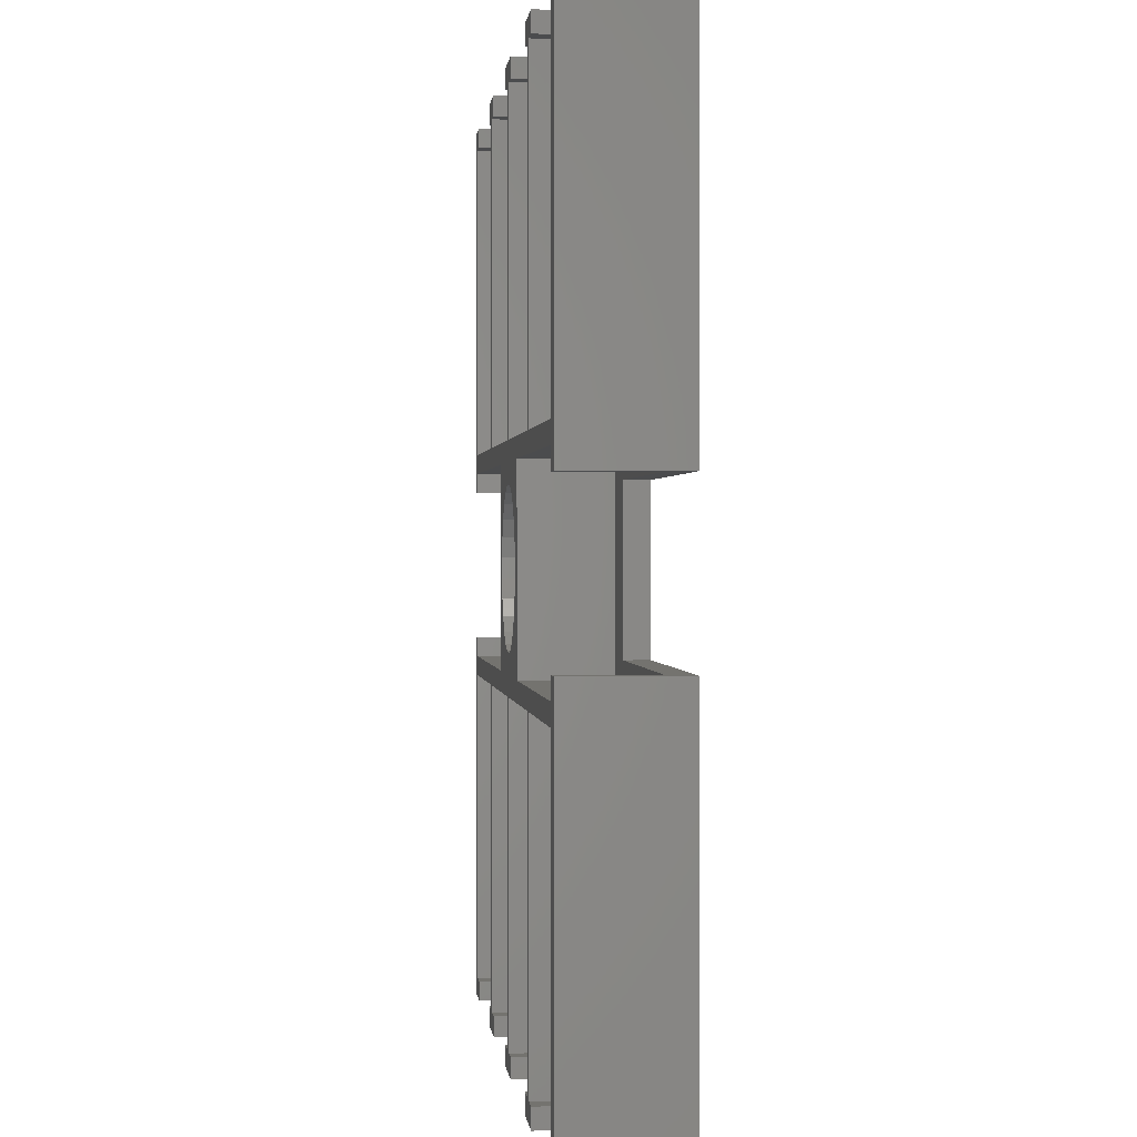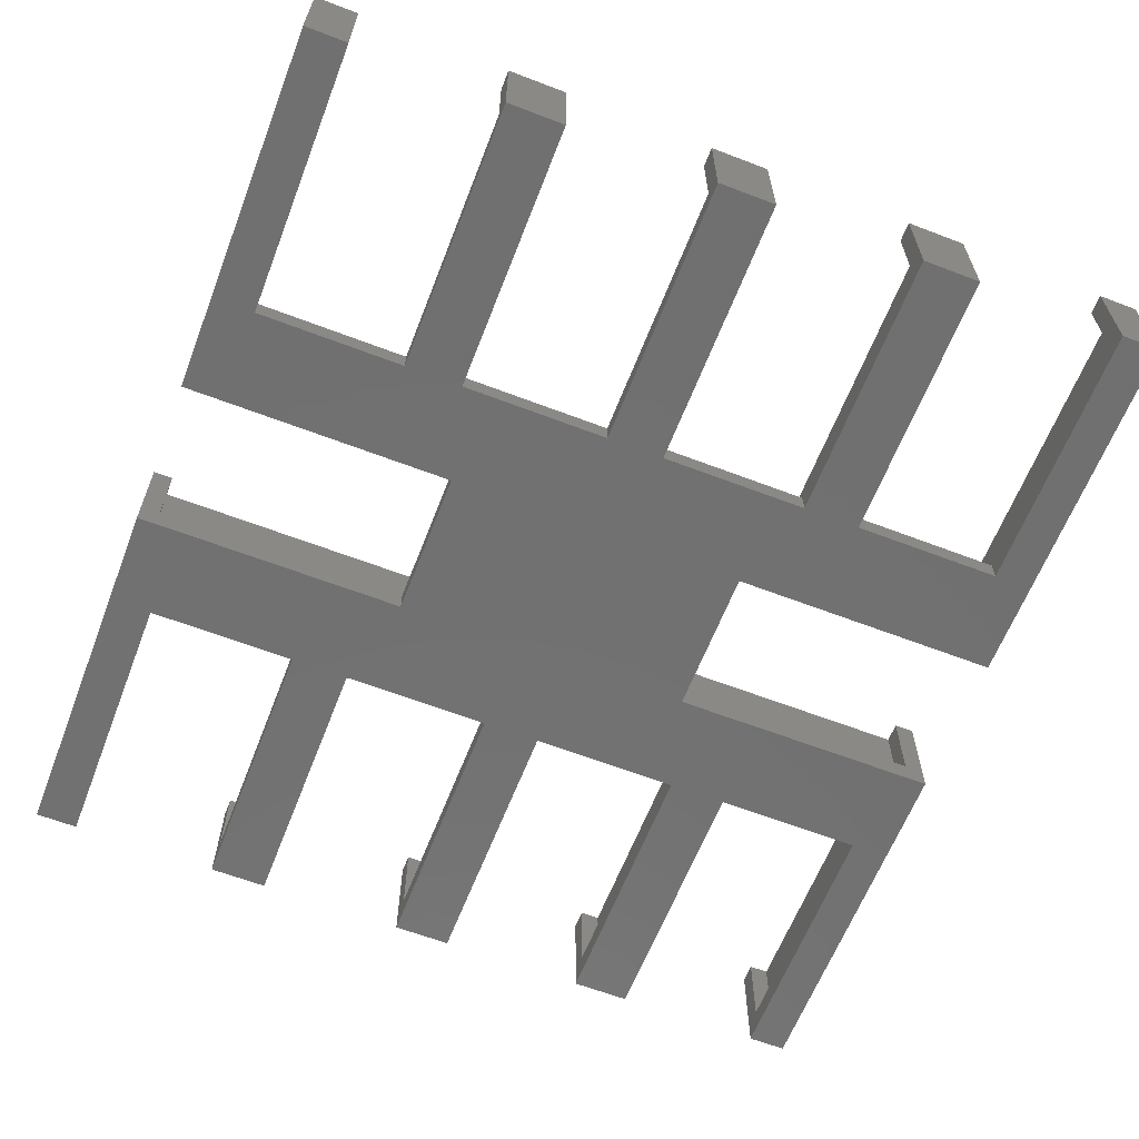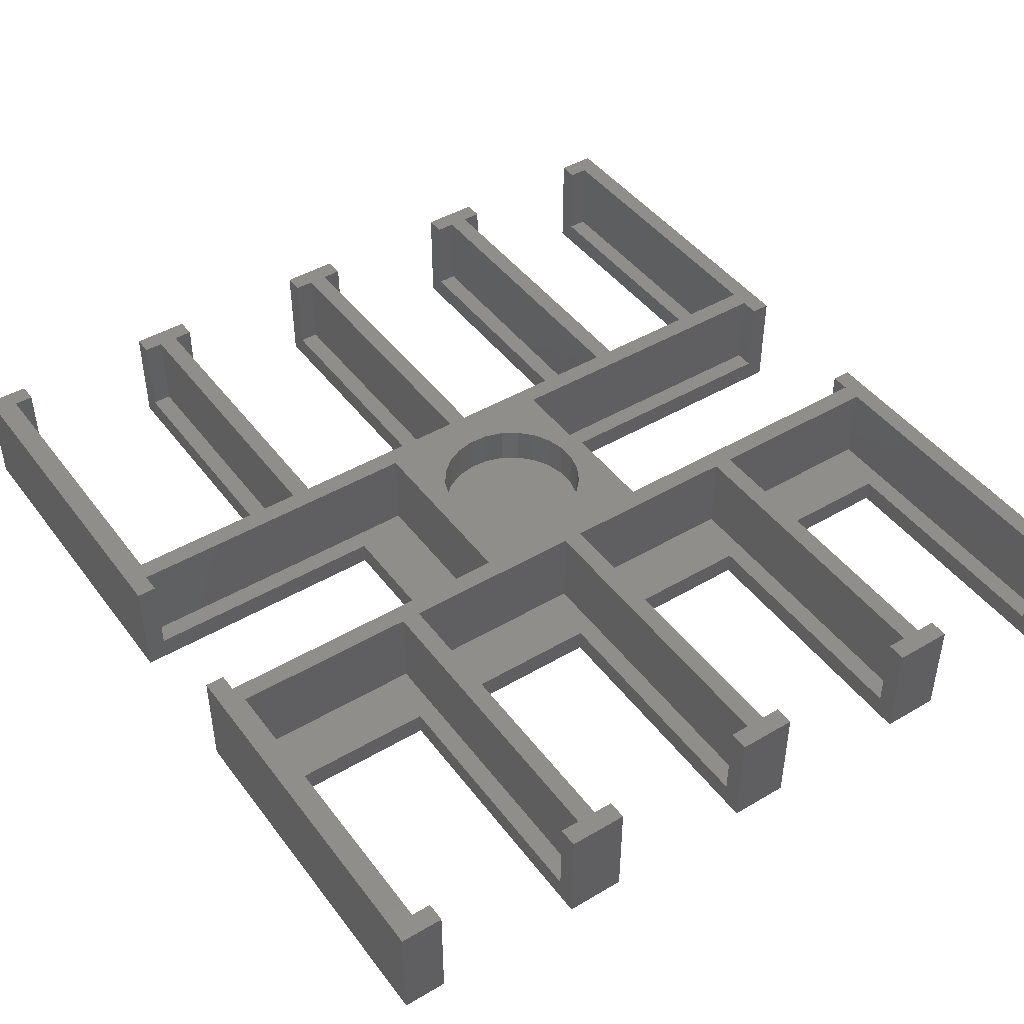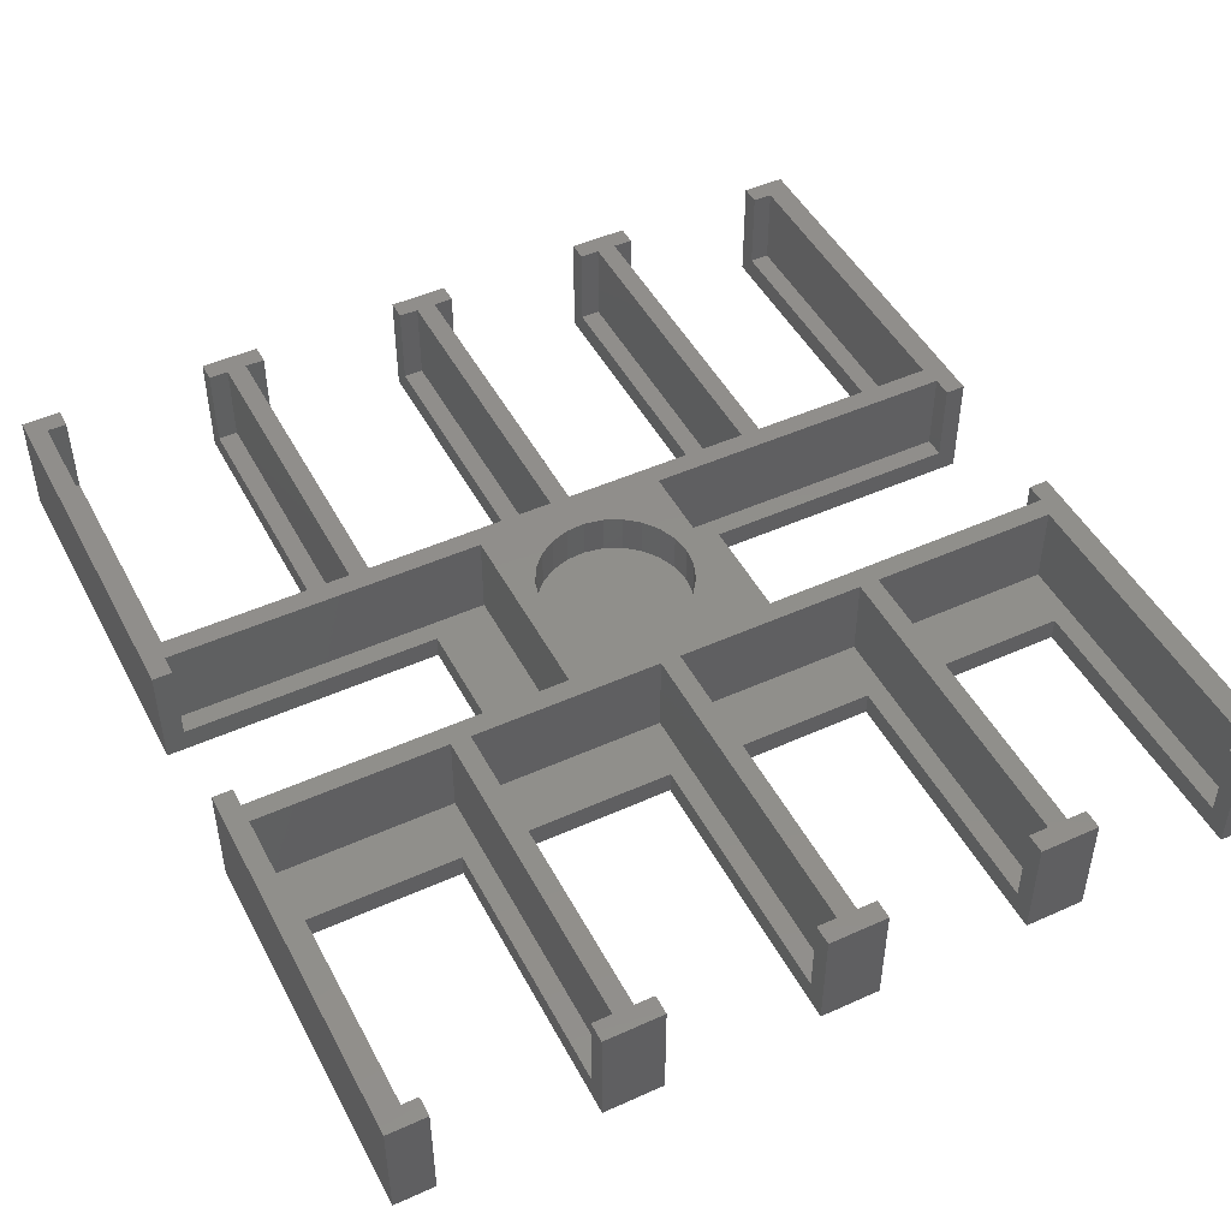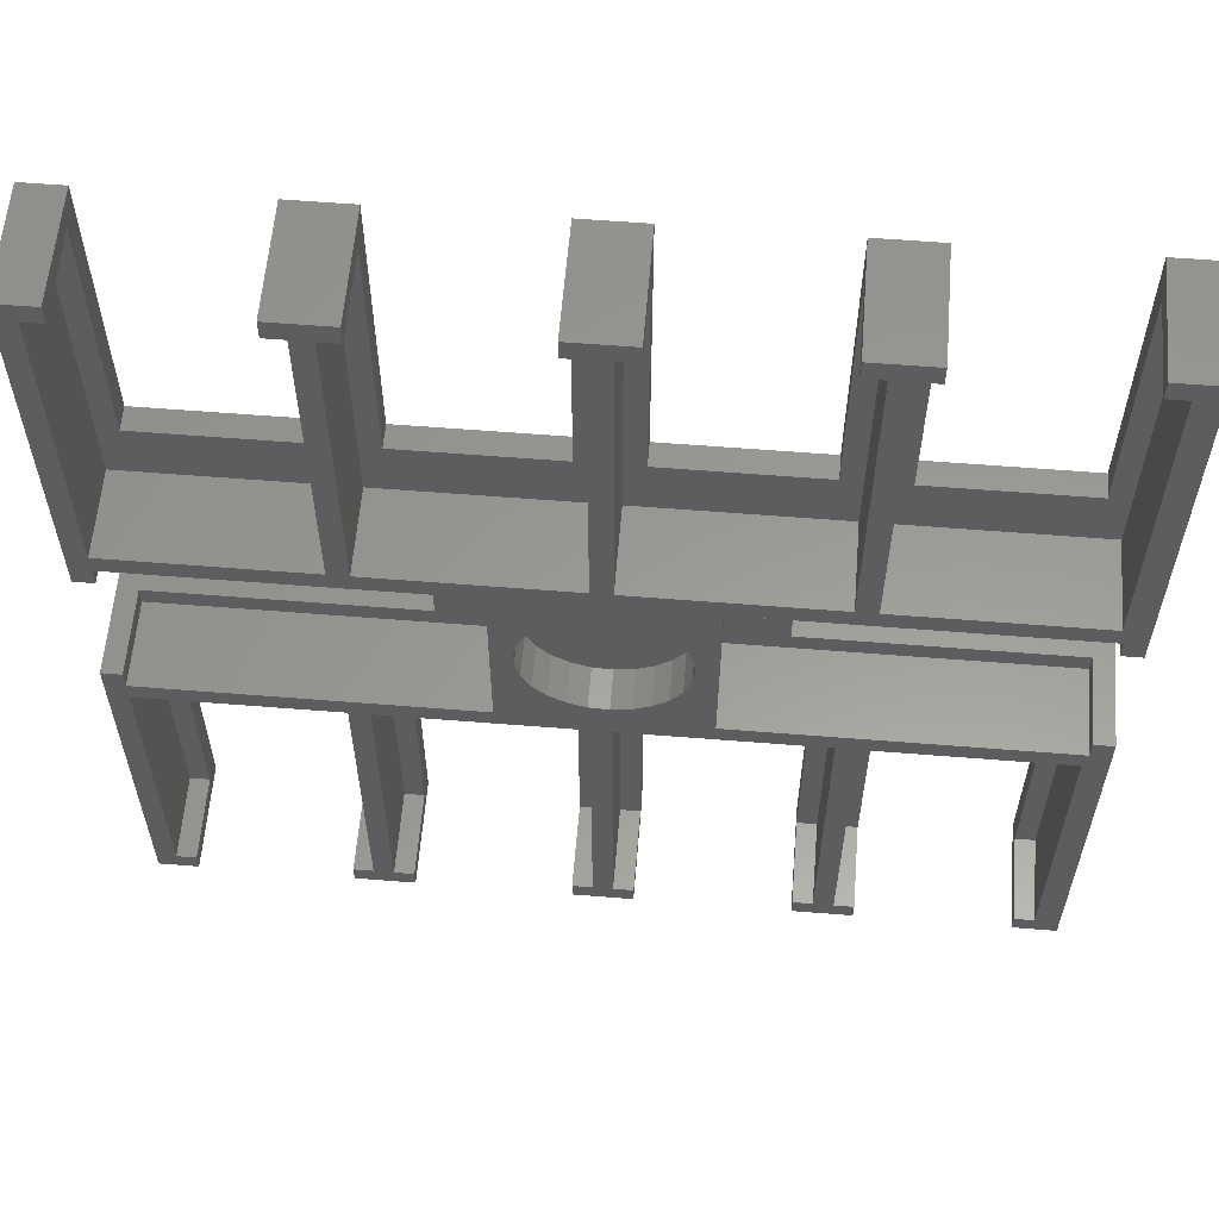
<metadata>
{"format":"stl","ext":"stl","renderer":"f3d","projection":"perspective","resolution":1024,"background":"white","views":[{"elev":0.5,"azim":84.3,"up":"+Y"},{"elev":-62.8,"azim":158.8,"up":"+Z"},{"elev":44.8,"azim":145.6,"up":"+Z"},{"elev":47.7,"azim":-26.9,"up":"+Z"},{"elev":59.5,"azim":4.7,"up":"+Y"}]}
</metadata>
<code>
# stl→obj: 258 verts, 512 faces
v 2 2 11
v 2 34.29 2.4
v 2 34.29 11
v 2 2 2.4
v 0 38.3 11
v 2 36.3 11
v 2 38.3 11
v 0 0 11
v 4 92 11
v 2 90 11
v 4 90 11
v 0 92 11
v 2 57.71 11
v 0 53.7 11
v 2 55.7 11
v 2 53.7 11
v 25.4 92 11
v 23.4 90 11
v 25.4 90 11
v 21.4 90 11
v 23.4 57.71 11
v 19.4 92 11
v 19.4 90 11
v 46.8 92 11
v 44.8 90 11
v 46.8 90 11
v 42.8 57.71 11
v 44.8 57.71 11
v 42.8 90 11
v 40.8 92 11
v 40.8 90 11
v 68.2 92 11
v 66.2 90 11
v 68.2 90 11
v 64.2 90 11
v 66.2 57.71 11
v 62.2 92 11
v 62.2 90 11
v 85.6 57.71 11
v 88 53.7 11
v 88 92 11
v 85.6 90 11
v 83.6 92 11
v 83.6 90 11
v 86 55.7 11
v 86 53.7 11
v 64.2 57.71 11
v 53.71 55.7 11
v 51.7 46 11
v 53.71 36.3 11
v 51.46 47.91 11
v 50.75 49.71 11
v 49.61 51.27 11
v 48.13 52.5 11
v 46.38 53.32 11
v 44.48 53.68 11
v 86 36.3 11
v 66.2 34.29 11
v 85.6 34.29 11
v 64.2 34.29 11
v 66.2 2 11
v 51.46 44.09 11
v 50.75 42.29 11
v 49.61 40.73 11
v 48.13 39.5 11
v 44.8 34.29 11
v 46.38 38.68 11
v 42.8 34.29 11
v 44.48 38.32 11
v 88 38.3 11
v 86 38.3 11
v 88 0 11
v 85.6 2 11
v 83.6 0 11
v 83.6 2 11
v 68.2 0 11
v 68.2 2 11
v 64.2 2 11
v 62.2 0 11
v 62.2 2 11
v 44.8 2 11
v 46.8 0 11
v 46.8 2 11
v 42.8 2 11
v 40.8 0 11
v 40.8 2 11
v 42.56 38.44 11
v 40.72 39.03 11
v 34.29 36.3 11
v 39.09 40.07 11
v 37.77 41.47 11
v 36.36 45.03 11
v 34.29 55.7 11
v 36.84 43.17 11
v 23.4 34.29 11
v 21.4 34.29 11
v 23.4 2 11
v 42.56 53.56 11
v 40.72 52.97 11
v 39.09 51.93 11
v 36.36 46.97 11
v 36.84 48.83 11
v 37.77 50.53 11
v 21.4 57.71 11
v 25.4 0 11
v 25.4 2 11
v 21.4 2 11
v 19.4 0 11
v 19.4 2 11
v 4 0 11
v 4 2 11
v 21.4 2 2.4
v 21.4 34.29 2.4
v 19.4 28.29 2.4
v 4 28.29 2.4
v 4 2 2.4
v 19.4 2 2.4
v 4 28.29 0
v 4 0 0
v 19.4 28.29 0
v 19.4 0 0
v 0 0 0
v 25.4 0 0
v 25.4 28.29 0
v 68.2 0 0
v 62.2 0 0
v 68.2 28.29 0
v 83.6 28.29 0
v 88 0 0
v 83.6 0 0
v 88 38.3 0
v 62.2 28.29 0
v 59.71 38.3 0
v 28.29 38.3 0
v 46.8 28.29 0
v 88 53.7 0
v 83.6 63.71 0
v 88 92 0
v 68.2 63.71 0
v 62.2 63.71 0
v 68.2 92 0
v 59.71 53.7 0
v 46.8 63.71 0
v 83.6 92 0
v 62.2 92 0
v 28.29 53.7 0
v 40.8 28.29 0
v 0 38.3 0
v 46.8 0 0
v 40.8 0 0
v 40.8 63.71 0
v 46.8 92 0
v 40.8 92 0
v 25.4 63.71 0
v 19.4 63.71 0
v 25.4 92 0
v 0 53.7 0
v 4 63.71 0
v 0 92 0
v 4 92 0
v 19.4 92 0
v 23.4 34.29 2.4
v 23.4 2 2.4
v 42.8 2 2.4
v 42.8 34.29 2.4
v 40.8 28.29 2.4
v 25.4 28.29 2.4
v 25.4 2 2.4
v 40.8 2 2.4
v 44.8 34.29 2.4
v 44.8 2 2.4
v 64.2 2 2.4
v 64.2 34.29 2.4
v 62.2 28.29 2.4
v 46.8 28.29 2.4
v 46.8 2 2.4
v 62.2 2 2.4
v 66.2 34.29 2.4
v 66.2 2 2.4
v 85.6 2 2.4
v 85.6 34.29 2.4
v 83.6 28.29 2.4
v 68.2 28.29 2.4
v 68.2 2 2.4
v 83.6 2 2.4
v 2 90 2.4
v 2 57.71 2.4
v 21.4 57.71 2.4
v 21.4 90 2.4
v 19.4 90 2.4
v 4 90 2.4
v 4 63.71 2.4
v 19.4 63.71 2.4
v 23.4 90 2.4
v 23.4 57.71 2.4
v 42.8 57.71 2.4
v 42.8 90 2.4
v 40.8 90 2.4
v 25.4 90 2.4
v 25.4 63.71 2.4
v 40.8 63.71 2.4
v 44.8 90 2.4
v 44.8 57.71 2.4
v 64.2 57.71 2.4
v 64.2 90 2.4
v 62.2 90 2.4
v 46.8 90 2.4
v 46.8 63.71 2.4
v 62.2 63.71 2.4
v 66.2 90 2.4
v 66.2 57.71 2.4
v 85.6 57.71 2.4
v 85.6 90 2.4
v 83.6 90 2.4
v 68.2 90 2.4
v 68.2 63.71 2.4
v 83.6 63.71 2.4
v 2 38.3 2.4
v 2 36.3 2.4
v 2 55.7 2.4
v 2 53.7 2.4
v 34.29 36.3 2.4
v 34.29 55.7 2.4
v 28.29 53.7 2.4
v 28.29 38.3 2.4
v 53.71 55.7 2.4
v 53.71 36.3 2.4
v 86 36.3 2.4
v 86 38.3 2.4
v 86 53.7 2.4
v 86 55.7 2.4
v 59.71 53.7 2.4
v 59.71 38.3 2.4
v 51.7 46 7
v 51.46 47.91 7
v 36.36 46.97 7
v 36.36 45.03 7
v 42.56 53.56 7
v 44.48 53.68 7
v 46.38 38.68 7
v 44.48 38.32 7
v 48.13 52.5 7
v 49.61 51.27 7
v 46.38 53.32 7
v 39.09 51.93 7
v 37.77 50.53 7
v 36.84 48.83 7
v 40.72 52.97 7
v 51.46 44.09 7
v 50.75 49.71 7
v 50.75 42.29 7
v 49.61 40.73 7
v 48.13 39.5 7
v 42.56 38.44 7
v 40.72 39.03 7
v 39.09 40.07 7
v 37.77 41.47 7
v 36.84 43.17 7
f 1 2 3
f 2 1 4
f 5 6 7
f 6 5 3
f 8 3 5
f 9 10 11
f 12 13 10
f 13 14 15
f 12 10 9
f 13 12 14
f 15 14 16
f 17 18 19
f 18 20 21
f 17 20 18
f 22 20 17
f 20 22 23
f 24 25 26
f 27 28 25
f 27 25 29
f 24 29 25
f 30 29 24
f 29 30 31
f 32 33 34
f 33 35 36
f 32 35 33
f 37 35 32
f 35 37 38
f 39 40 41
f 39 41 42
f 43 42 41
f 42 43 44
f 40 45 46
f 40 39 45
f 36 45 39
f 47 36 35
f 48 36 47
f 36 48 45
f 48 49 50
f 48 51 49
f 48 52 51
f 48 53 52
f 48 54 53
f 28 54 48
f 28 48 47
f 54 28 55
f 55 28 56
f 57 58 59
f 58 60 61
f 50 58 57
f 58 50 60
f 62 50 49
f 63 50 62
f 64 50 63
f 65 50 64
f 66 65 67
f 50 66 60
f 65 66 50
f 68 66 69
f 69 66 67
f 57 70 71
f 59 70 57
f 70 59 72
f 73 72 59
f 74 73 75
f 73 74 72
f 61 76 77
f 78 61 60
f 78 76 61
f 79 78 80
f 78 79 76
f 81 82 83
f 66 68 81
f 84 81 68
f 84 82 81
f 85 84 86
f 84 85 82
f 87 68 69
f 88 68 87
f 89 88 90
f 89 90 91
f 89 92 93
f 89 94 92
f 89 91 94
f 88 89 68
f 89 95 68
f 95 96 97
f 89 96 95
f 6 96 89
f 96 6 3
f 28 27 56
f 27 98 56
f 27 99 98
f 93 99 27
f 99 93 100
f 101 93 92
f 102 93 101
f 103 93 102
f 100 93 103
f 21 93 27
f 104 21 20
f 104 93 21
f 15 104 13
f 104 15 93
f 97 105 106
f 107 97 96
f 107 105 97
f 108 107 109
f 107 108 105
f 1 110 111
f 1 8 110
f 3 8 1
f 112 96 113
f 96 112 107
f 2 96 3
f 96 2 113
f 113 114 112
f 113 115 114
f 2 115 113
f 4 115 2
f 115 4 116
f 112 114 117
f 116 1 111
f 1 116 4
f 112 109 107
f 109 112 117
f 111 110 116
f 116 118 115
f 116 119 118
f 119 116 110
f 120 117 114
f 121 117 120
f 108 117 121
f 117 108 109
f 119 122 118
f 123 121 124
f 125 126 127
f 128 129 130
f 129 128 131
f 127 131 128
f 132 127 126
f 133 127 132
f 127 133 131
f 134 133 135
f 135 133 132
f 136 137 138
f 136 139 137
f 139 140 141
f 142 139 136
f 139 142 140
f 133 134 142
f 142 143 140
f 138 137 144
f 141 140 145
f 142 146 143
f 124 134 147
f 120 124 121
f 120 134 124
f 148 120 118
f 120 148 134
f 148 118 122
f 147 135 149
f 134 135 147
f 147 149 150
f 146 142 134
f 143 151 152
f 152 151 153
f 143 146 151
f 146 154 151
f 154 155 156
f 146 155 154
f 157 155 146
f 155 157 158
f 159 158 157
f 158 159 160
f 156 155 161
f 122 110 8
f 110 122 119
f 130 72 74
f 72 130 129
f 121 105 108
f 105 121 123
f 150 82 85
f 82 150 149
f 126 76 79
f 76 126 125
f 118 114 115
f 114 118 120
f 97 162 95
f 162 97 163
f 164 68 165
f 68 164 84
f 162 68 95
f 68 162 165
f 165 166 164
f 165 167 166
f 162 167 165
f 163 167 162
f 167 163 168
f 164 166 169
f 168 97 106
f 97 168 163
f 164 86 84
f 86 164 169
f 106 105 168
f 168 124 167
f 168 123 124
f 123 168 105
f 147 169 166
f 150 169 147
f 85 169 150
f 169 85 86
f 124 166 167
f 166 124 147
f 81 170 66
f 170 81 171
f 172 60 173
f 60 172 78
f 170 60 66
f 60 170 173
f 173 174 172
f 173 175 174
f 170 175 173
f 171 175 170
f 175 171 176
f 172 174 177
f 176 81 83
f 81 176 171
f 172 80 78
f 80 172 177
f 83 82 176
f 176 135 175
f 176 149 135
f 149 176 82
f 132 177 174
f 126 177 132
f 79 177 126
f 177 79 80
f 135 174 175
f 174 135 132
f 61 178 58
f 178 61 179
f 180 59 181
f 59 180 73
f 178 59 58
f 59 178 181
f 181 182 180
f 181 183 182
f 178 183 181
f 179 183 178
f 183 179 184
f 180 182 185
f 184 61 77
f 61 184 179
f 180 75 73
f 75 180 185
f 77 76 184
f 184 127 183
f 184 125 127
f 125 184 76
f 128 185 182
f 130 185 128
f 74 185 130
f 185 74 75
f 127 182 183
f 182 127 128
f 13 186 10
f 186 13 187
f 188 20 189
f 20 188 104
f 190 20 23
f 20 190 189
f 186 11 10
f 11 186 191
f 191 186 192
f 193 189 190
f 189 193 188
f 192 188 193
f 192 187 188
f 187 192 186
f 188 13 104
f 13 188 187
f 191 9 11
f 9 191 160
f 158 191 192
f 191 158 160
f 161 190 22
f 155 190 161
f 190 155 193
f 22 190 23
f 155 192 193
f 192 155 158
f 138 43 41
f 43 138 144
f 160 12 9
f 12 160 159
f 156 22 17
f 22 156 161
f 152 30 24
f 30 152 153
f 141 37 32
f 37 141 145
f 21 194 18
f 194 21 195
f 196 29 197
f 29 196 27
f 198 29 31
f 29 198 197
f 194 19 18
f 19 194 199
f 199 194 200
f 201 197 198
f 197 201 196
f 200 196 201
f 200 195 196
f 195 200 194
f 196 21 27
f 21 196 195
f 199 17 19
f 17 199 156
f 154 199 200
f 199 154 156
f 153 198 30
f 151 198 153
f 198 151 201
f 30 198 31
f 151 200 201
f 200 151 154
f 28 202 25
f 202 28 203
f 204 35 205
f 35 204 47
f 206 35 38
f 35 206 205
f 202 26 25
f 26 202 207
f 207 202 208
f 209 205 206
f 205 209 204
f 208 204 209
f 208 203 204
f 203 208 202
f 204 28 47
f 28 204 203
f 207 24 26
f 24 207 152
f 143 207 208
f 207 143 152
f 145 206 37
f 140 206 145
f 206 140 209
f 37 206 38
f 140 208 209
f 208 140 143
f 36 210 33
f 210 36 211
f 212 42 213
f 42 212 39
f 214 42 44
f 42 214 213
f 210 34 33
f 34 210 215
f 215 210 216
f 217 213 214
f 213 217 212
f 216 212 217
f 216 211 212
f 211 216 210
f 212 36 39
f 36 212 211
f 215 32 34
f 32 215 141
f 139 215 216
f 215 139 141
f 144 214 43
f 137 214 144
f 214 137 217
f 43 214 44
f 137 216 217
f 216 137 139
f 122 5 148
f 5 122 8
f 157 12 159
f 12 157 14
f 72 131 70
f 131 72 129
f 40 138 41
f 138 40 136
f 6 218 7
f 218 6 219
f 16 220 15
f 220 16 221
f 222 93 223
f 93 222 89
f 220 93 15
f 93 220 223
f 223 224 222
f 220 224 223
f 224 220 221
f 225 222 224
f 219 225 218
f 225 219 222
f 222 6 89
f 6 222 219
f 134 224 146
f 224 134 225
f 225 134 218
f 218 5 7
f 218 148 5
f 148 218 134
f 14 221 16
f 157 221 14
f 146 221 157
f 221 146 224
f 50 226 48
f 226 50 227
f 228 71 229
f 71 228 57
f 230 45 231
f 45 230 46
f 226 45 48
f 45 226 231
f 231 232 230
f 232 226 233
f 226 232 231
f 233 228 229
f 233 227 228
f 227 233 226
f 228 50 57
f 50 228 227
f 233 142 232
f 142 233 133
f 70 229 71
f 131 229 70
f 133 229 131
f 229 133 233
f 232 142 230
f 230 40 46
f 230 136 40
f 136 230 142
f 234 51 235
f 51 234 49
f 92 236 101
f 236 92 237
f 238 56 98
f 56 238 239
f 240 69 67
f 69 240 241
f 242 53 54
f 53 242 243
f 244 54 55
f 54 244 242
f 103 245 100
f 245 103 246
f 102 246 103
f 246 102 247
f 245 99 100
f 99 245 248
f 235 249 234
f 250 249 235
f 250 251 249
f 243 251 250
f 243 252 251
f 242 252 243
f 242 253 252
f 244 253 242
f 244 240 253
f 239 240 244
f 239 241 240
f 238 241 239
f 238 254 241
f 248 254 238
f 248 255 254
f 245 255 248
f 245 256 255
f 246 256 245
f 246 257 256
f 247 257 246
f 247 258 257
f 236 258 247
f 258 236 237
f 251 62 249
f 62 251 63
f 250 53 243
f 53 250 52
f 235 52 250
f 52 235 51
f 239 55 56
f 55 239 244
f 101 247 102
f 247 101 236
f 248 98 99
f 98 248 238
f 249 49 234
f 49 249 62
f 252 63 251
f 63 252 64
f 91 258 94
f 258 91 257
f 94 237 92
f 237 94 258
f 90 257 91
f 257 90 256
f 253 67 65
f 67 253 240
f 255 90 88
f 90 255 256
f 241 87 69
f 87 241 254
f 252 65 64
f 65 252 253
f 254 88 87
f 88 254 255

</code>
